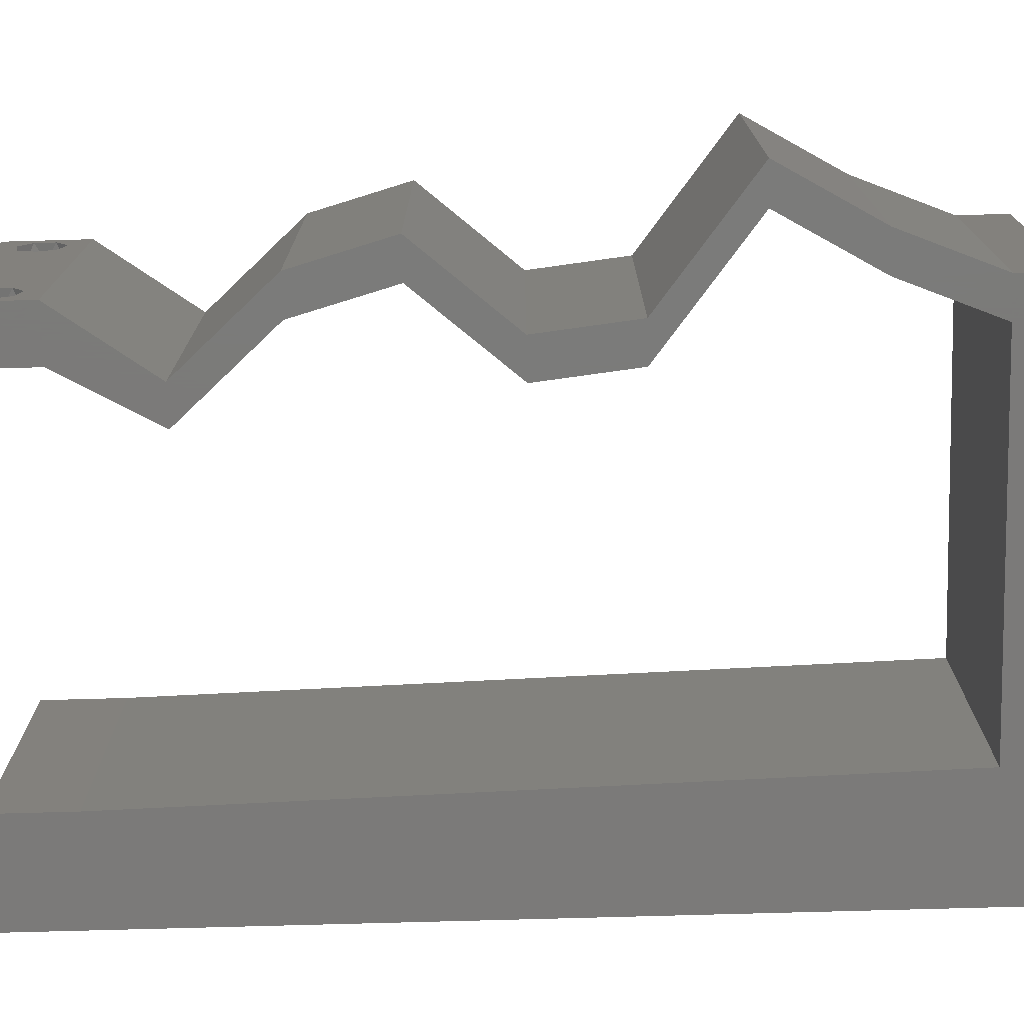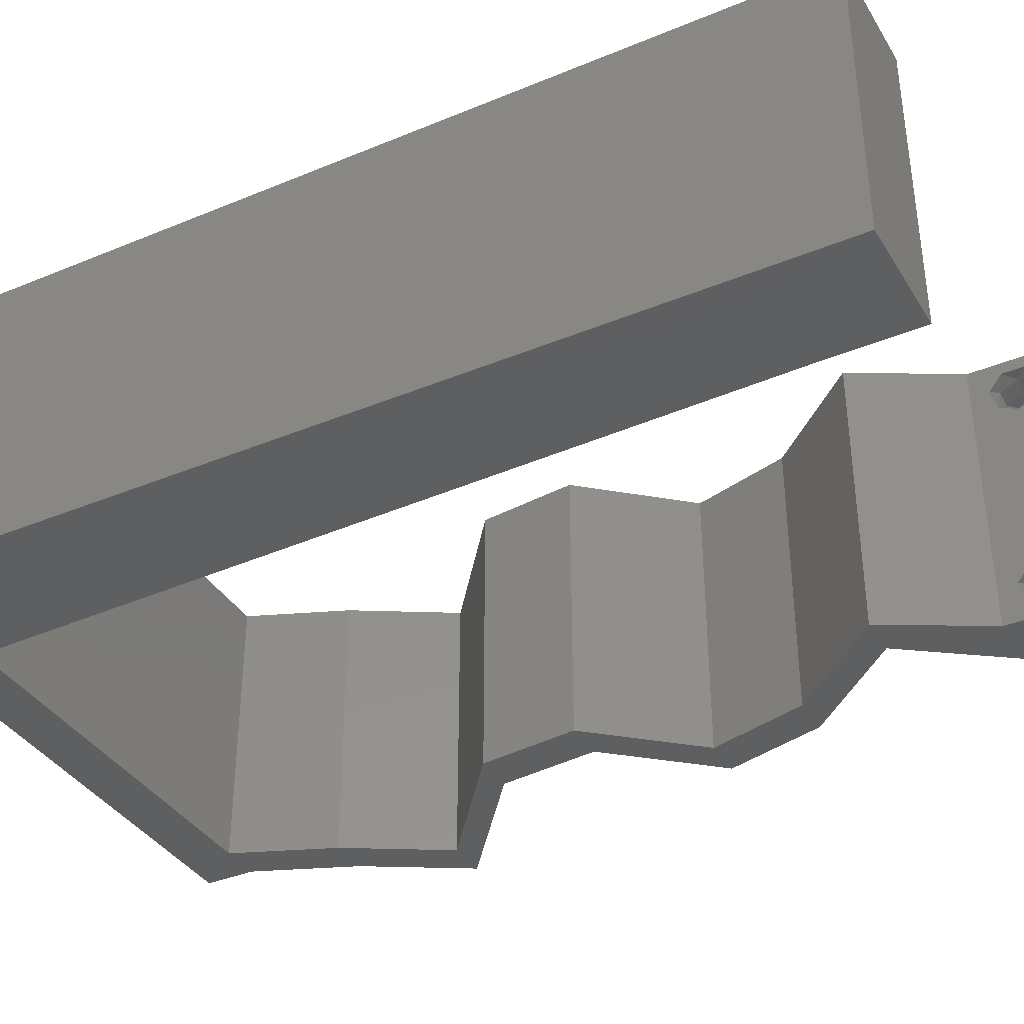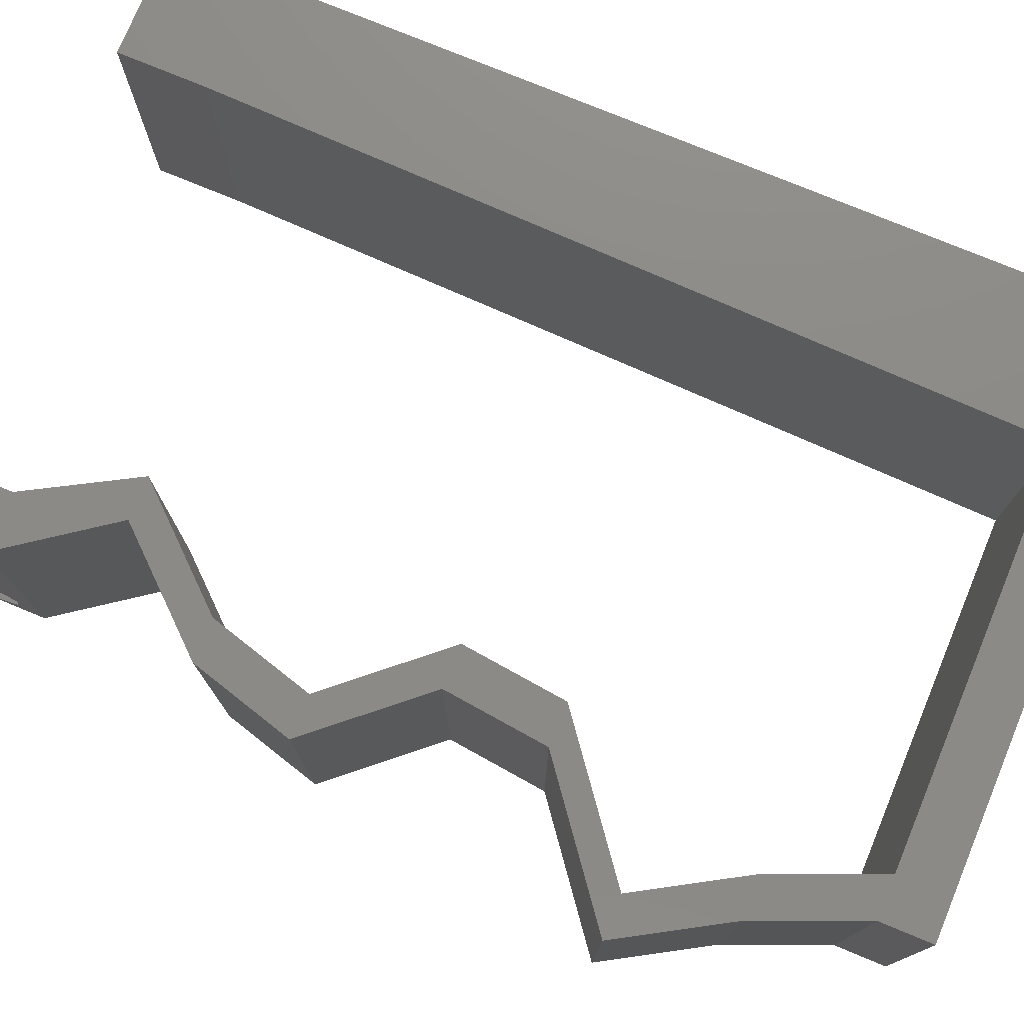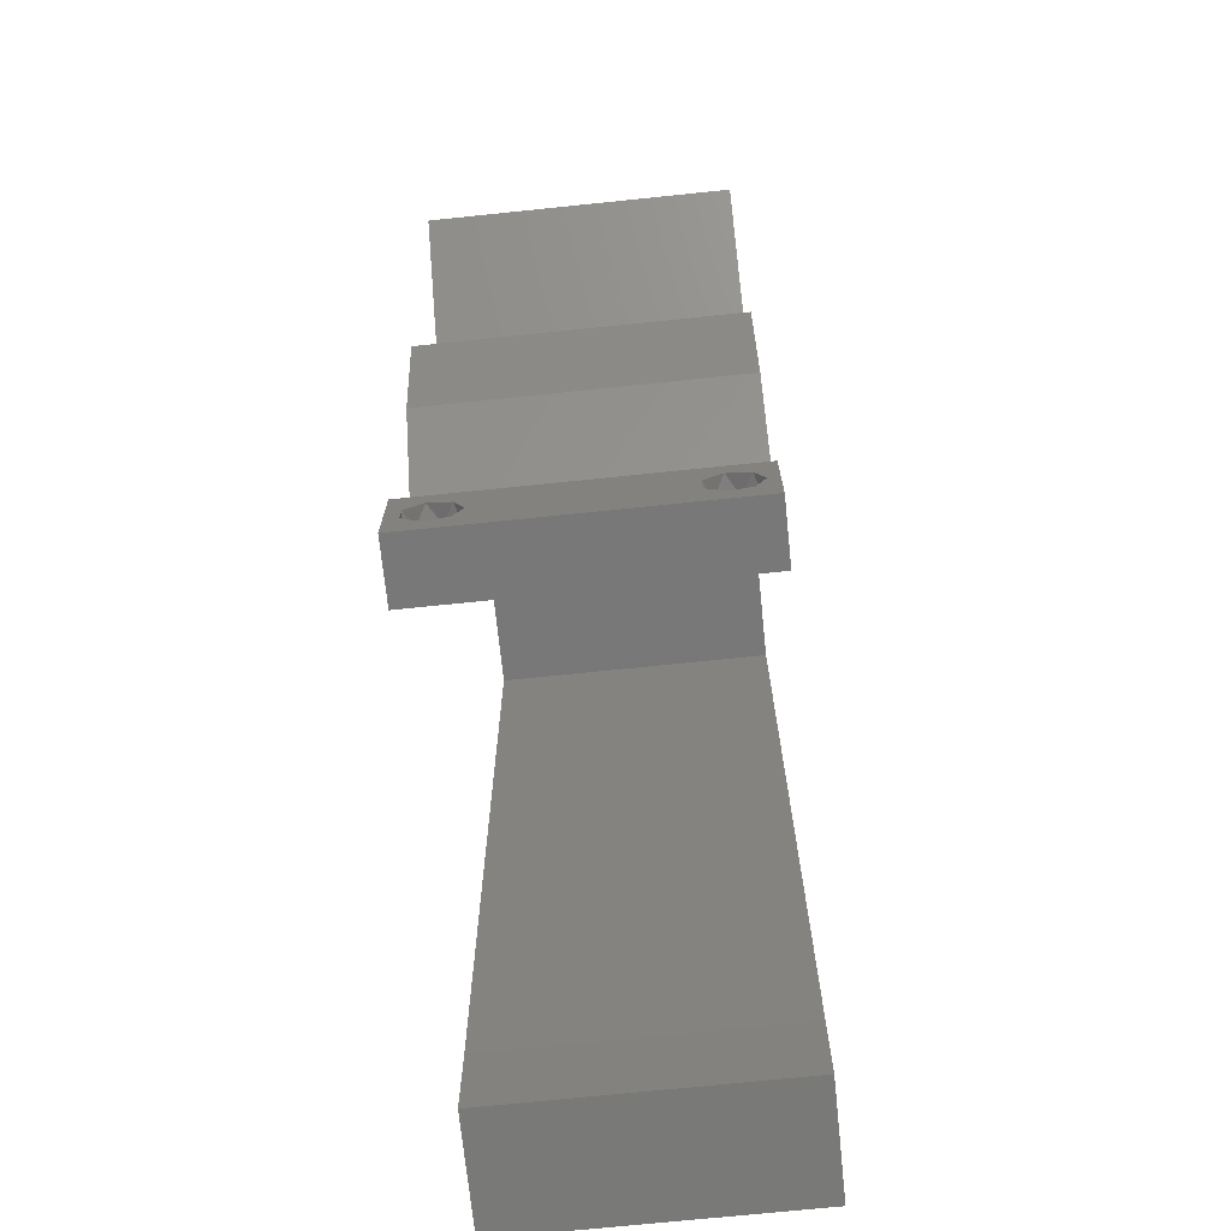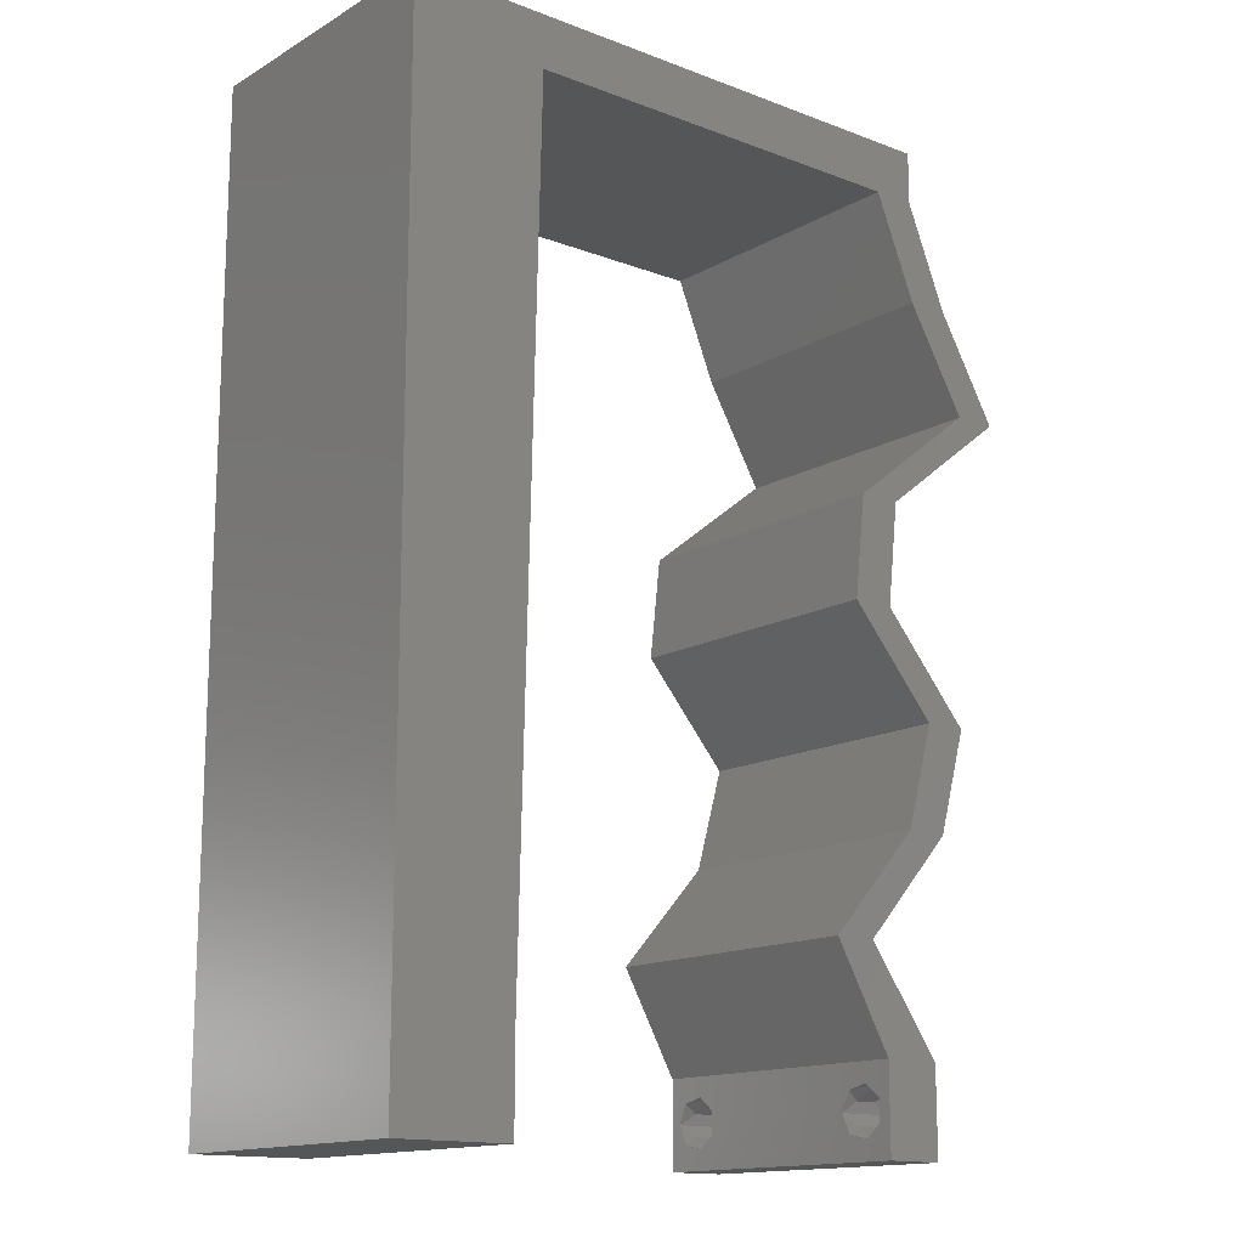
<metadata>
{"format":"stl","ext":"stl","renderer":"f3d","projection":"perspective","resolution":1024,"background":"white","views":[{"elev":-73.8,"azim":91.6,"up":"+Z"},{"elev":-37.3,"azim":-61.9,"up":"+Z"},{"elev":76.4,"azim":112.5,"up":"+Z"},{"elev":-71.4,"azim":95.9,"up":"+Y"},{"elev":-14.6,"azim":-39.3,"up":"+Y"}]}
</metadata>
<code>
# stl→obj: 240 verts, 484 faces
v 0.04 0 0.01
v 0.04 -0.006 0.01
v 0.04 -0.003738 0.003932
v 0.04 -0.003 0.0159
v 0.04 -0.004657 0.002778
v 0.04 -0.006 0
v 0.04 -0.004329 0.00134
v 0.04 -0.001671 0.00134
v 0.04 0 0
v 0.04 -0.001343 0.002778
v 0.04 -0.003 0.0007
v 0.04 -0.002262 0.01913
v 0.04 -0.001343 0.01798
v 0.04 0 0.02
v 0.04 -0.004657 0.01798
v 0.04 -0.003738 0.01913
v 0.04 -0.006 0.02
v 0.04 -0.004329 0.01654
v 0.04 -0.001671 0.01654
v 0.04 -0.002262 0.003932
v 0.036 -0.006 0.01
v 0.036 0 0.01
v 0.036 -0.003738 0.003932
v 0.036 -0.003 0.0159
v 0.036 -0.004329 0.00134
v 0.036 -0.006 0
v 0.036 -0.004657 0.002778
v 0.036 -0.001343 0.002778
v 0.036 0 0
v 0.036 -0.001671 0.00134
v 0.036 -0.003 0.0007
v 0.036 0 0.02
v 0.036 -0.001343 0.01798
v 0.036 -0.002262 0.01913
v 0.036 -0.003738 0.01913
v 0.036 -0.004657 0.01798
v 0.036 -0.006 0.02
v 0.036 -0.004329 0.01654
v 0.036 -0.001671 0.01654
v 0.036 -0.002262 0.003932
v 0.008539 0.02258 0.02
v 0.008809 0.03387 0.02
v 0.004825 0.0286 0.02
v 0.009348 0.05645 0.02
v 0 0.06 0.02
v 0.005233 0.05166 0.02
v 0 -0.006 0.02
v 0.008 -0.006 0.02
v 0.004 -0.003 0.02
v 0.008 0 0.02
v 0 0 0.02
v 0.03715 0.02822 0.02
v 0.03794 0.03528 0.02
v 0.03504 0.03528 0.02
v 0 0.036 0.02
v 0 0.024 0.02
v 0.004067 0.005822 0.02
v 0 0.048 0.02
v 0.00827 0.01129 0.02
v 0 0.012 0.02
v 0.004597 0.01702 0.02
v 0.038 -0.003 0.02
v 0.009078 0.04516 0.02
v 0.0371 0.05645 0.02
v 0.04 0.05645 0.02
v 0.04 0.06 0.02
v 0.04 0.04939 0.02
v 0.0429 0.04939 0.02
v 0.04705 0.04233 0.02
v 0.04416 0.04233 0.02
v 0.03492 0.007056 0.02
v 0.0413 0.01411 0.02
v 0.03841 0.01411 0.02
v 0.03203 0.007056 0.02
v 0.01 0.06 0.02
v 0.03 0.06 0.02
v 0.04329 0.02117 0.02
v 0.0404 0.02117 0.02
v 0.03425 0.02822 0.02
v 0.02785 0.05645 0.02
v 0.0186 0.05645 0.02
v 0.02 0.06 0.02
v 0 -0.006 0.01
v 0 -0.003 0.015
v 0 0 0.01
v 0 -0.006 0
v 0 -0.003 0.005
v 0 0 0
v 0.004 -0.006 0.015
v 0.008 -0.006 0.01
v 0.004 -0.006 0.005
v 0.008 -0.006 0
v 0 0.06 0
v 0 0.051 0.0086
v 0 0.06 0.01
v 0 0.009 0.0114
v 0 0.048 0
v 0 0.0415 0.009767
v 0 0.03 0.01
v 0 0.036 0
v 0 0.024 0
v 0 0.0185 0.01023
v 0 0.012 0
v 0 0.005337 0.005128
v 0 0.05466 0.01487
v 0.008539 0.02258 0
v 0.004825 0.0286 0
v 0.008809 0.03387 0
v 0.009348 0.05645 0
v 0.005233 0.05166 0
v 0.004 -0.003 0
v 0.008 0 0
v 0.03794 0.03528 0
v 0.03715 0.02822 0
v 0.03504 0.03528 0
v 0.004067 0.005822 0
v 0.00827 0.01129 0
v 0.004597 0.01702 0
v 0.038 -0.003 0
v 0.009078 0.04516 0
v 0.0371 0.05645 0
v 0.04 0.06 0
v 0.04 0.05645 0
v 0.04 0.04939 0
v 0.04705 0.04233 0
v 0.04416 0.04233 0
v 0.03492 0.007056 0
v 0.03841 0.01411 0
v 0.0413 0.01411 0
v 0.03203 0.007056 0
v 0.01 0.06 0
v 0.03 0.06 0
v 0.0429 0.04939 0
v 0.04329 0.02117 0
v 0.0404 0.02117 0
v 0.03425 0.02822 0
v 0.02785 0.05645 0
v 0.0186 0.05645 0
v 0.02 0.06 0
v 0.008 0 0.01
v 0.008 -0.003 0.015
v 0.008 -0.003 0.005
v 0.015 0.06 0.01134
v 0.025 0.06 0.008977
v 0.006575 0.06 0.007337
v 0.03344 0.06 0.01273
v 0.04 0.06 0.01
v 0.03407 0.06 0.005945
v 0.005798 0.06 0.01422
v 0.04 0.05645 0.01
v 0.0429 0.04939 0.01
v 0.04145 0.05292 0.015
v 0.04145 0.05292 0.005
v 0.04497 0.04586 0.015
v 0.04705 0.04233 0.01
v 0.04497 0.04586 0.005
v 0.0425 0.03881 0.005676
v 0.0425 0.03881 0.01427
v 0.03794 0.03528 0.01
v 0.03754 0.03175 0.015
v 0.03754 0.03175 0.005
v 0.03715 0.02822 0.01
v 0.04022 0.0247 0.015
v 0.04329 0.02117 0.01
v 0.04022 0.0247 0.005
v 0.0423 0.01764 0.015
v 0.0413 0.01411 0.01
v 0.0423 0.01764 0.005
v 0.03492 0.007056 0.01
v 0.03811 0.01058 0.015
v 0.03811 0.01058 0.005
v 0.03746 0.003528 0.015
v 0.03746 0.003528 0.005
v 0.03401 0.003528 0.015
v 0.03203 0.007056 0.01
v 0.03401 0.003528 0.005
v 0.03522 0.01058 0.015
v 0.03841 0.01411 0.01
v 0.03522 0.01058 0.005
v 0.0394 0.01764 0.015
v 0.0404 0.02117 0.01
v 0.0394 0.01764 0.005
v 0.03732 0.0247 0.015
v 0.03425 0.02822 0.01
v 0.03732 0.0247 0.005
v 0.03465 0.03175 0.015
v 0.03465 0.03175 0.005
v 0.03504 0.03528 0.01
v 0.0396 0.03881 0.005676
v 0.0396 0.03881 0.01427
v 0.04416 0.04233 0.01
v 0.04208 0.04586 0.015
v 0.04 0.04939 0.01
v 0.04208 0.04586 0.005
v 0.03855 0.05292 0.015
v 0.0371 0.05645 0.01
v 0.03855 0.05292 0.005
v 0.02323 0.05645 0.01199
v 0.03047 0.05645 0.01314
v 0.009348 0.05645 0.01
v 0.01598 0.05645 0.01314
v 0.01574 0.05645 0.006345
v 0.02323 0.05645 0.004862
v 0.03072 0.05645 0.006345
v 0.008973 0.04074 0.009571
v 0.008375 0.01571 0.01049
v 0.008674 0.02822 0.01001
v 0.008169 0.007066 0.007417
v 0.009179 0.04938 0.01259
v 0.008139 0.005829 0.01463
v 0.009209 0.05062 0.005373
v 0.0385 -0.002262 0.01607
v 0.03873 -0.003738 0.01607
v 0.03726 -0.003758 0.01608
v 0.03712 -0.002262 0.01607
v 0.03873 -0.001671 0.01866
v 0.03727 -0.001343 0.01722
v 0.03875 -0.001343 0.01722
v 0.03727 -0.004657 0.01722
v 0.03873 -0.004329 0.01866
v 0.03875 -0.004657 0.01722
v 0.03727 -0.003 0.0193
v 0.03875 -0.003 0.0193
v 0.03725 -0.001671 0.01866
v 0.03725 -0.004329 0.01866
v 0.03727 -0.002262 0.0008684
v 0.03873 -0.003738 0.0008684
v 0.03726 -0.003758 0.0008785
v 0.03874 -0.002242 0.0008785
v 0.03873 -0.001343 0.002022
v 0.03727 -0.001671 0.00346
v 0.03725 -0.001343 0.002022
v 0.03873 -0.003 0.0041
v 0.03725 -0.003 0.0041
v 0.03875 -0.001671 0.00346
v 0.03727 -0.004657 0.002022
v 0.03875 -0.004657 0.002022
v 0.03798 -0.004322 0.003468
v 0.03913 -0.004332 0.003456
v 0.03684 -0.004329 0.00346
f 1 2 3
f 1 4 2
f 5 6 7
f 8 9 10
f 11 9 8
f 7 6 11
f 12 13 14
f 15 16 17
f 16 14 17
f 12 14 16
f 17 18 15
f 6 9 11
f 5 2 6
f 14 19 1
f 13 19 14
f 17 2 18
f 9 1 10
f 1 19 4
f 2 4 18
f 20 1 3
f 10 1 20
f 3 2 5
f 21 22 23
f 21 24 22
f 25 26 27
f 28 29 30
f 29 31 30
f 25 31 26
f 32 33 34
f 35 36 37
f 37 32 35
f 37 36 38
f 35 32 34
f 32 39 33
f 29 26 31
f 28 22 29
f 37 38 21
f 22 39 32
f 26 21 27
f 38 24 21
f 24 39 22
f 27 21 23
f 23 22 40
f 40 22 28
f 41 42 43
f 44 45 46
f 47 48 49
f 50 51 49
f 52 53 54
f 55 56 43
f 51 50 57
f 45 58 46
f 59 60 57
f 42 55 43
f 41 56 61
f 37 17 62
f 58 63 46
f 48 50 49
f 51 47 49
f 14 32 62
f 60 59 61
f 64 65 66
f 56 41 43
f 60 51 57
f 65 67 68
f 64 67 65
f 53 69 70
f 53 70 54
f 71 72 73
f 74 71 73
f 17 14 62
f 32 37 62
f 63 44 46
f 50 59 57
f 56 60 61
f 59 41 61
f 44 75 45
f 76 64 66
f 69 68 70
f 68 67 70
f 77 52 78
f 78 52 79
f 79 52 54
f 72 77 78
f 73 72 78
f 14 71 32
f 32 71 74
f 64 76 80
f 75 44 81
f 58 55 63
f 63 55 42
f 82 75 81
f 76 82 80
f 80 82 81
f 83 84 85
f 51 84 47
f 86 87 88
f 85 87 83
f 47 84 83
f 85 84 51
f 83 87 86
f 88 87 85
f 48 89 90
f 83 89 47
f 86 91 83
f 90 91 92
f 47 89 48
f 90 89 83
f 92 91 86
f 83 91 90
f 93 94 95
f 51 96 85
f 97 94 93
f 60 96 51
f 98 99 55
f 100 99 98
f 100 98 97
f 55 99 56
f 101 99 100
f 56 102 60
f 56 99 102
f 58 98 55
f 103 102 101
f 102 99 101
f 88 104 103
f 45 105 58
f 58 94 98
f 103 96 102
f 58 105 94
f 103 104 96
f 102 96 60
f 98 94 97
f 95 105 45
f 85 104 88
f 96 104 85
f 94 105 95
f 106 107 108
f 109 110 93
f 86 111 92
f 112 111 88
f 113 114 115
f 100 107 101
f 88 116 112
f 93 110 97
f 117 116 103
f 108 107 100
f 106 118 101
f 26 119 6
f 97 110 120
f 92 111 112
f 88 111 86
f 9 119 29
f 103 118 117
f 121 122 123
f 101 107 106
f 103 116 88
f 121 123 124
f 125 113 126
f 113 115 126
f 127 128 129
f 130 128 127
f 6 119 9
f 29 119 26
f 120 110 109
f 112 116 117
f 101 118 103
f 117 118 106
f 93 131 109
f 132 122 121
f 124 123 133
f 133 125 126
f 133 126 124
f 114 134 135
f 136 114 135
f 115 114 136
f 134 129 135
f 129 128 135
f 9 29 127
f 29 130 127
f 137 132 121
f 109 131 138
f 120 100 97
f 108 100 120
f 138 131 139
f 137 139 132
f 138 139 137
f 140 141 90
f 48 141 50
f 112 142 92
f 90 142 140
f 50 141 140
f 90 141 48
f 92 142 90
f 140 142 112
f 131 143 139
f 76 144 82
f 143 144 139
f 82 144 143
f 131 145 143
f 76 146 144
f 139 144 132
f 82 143 75
f 93 145 131
f 95 145 93
f 66 146 76
f 147 146 66
f 144 148 132
f 143 149 75
f 146 148 144
f 145 149 143
f 132 148 122
f 122 148 147
f 45 149 95
f 75 149 45
f 95 149 145
f 147 148 146
f 147 66 65
f 150 147 65
f 123 122 147
f 123 147 150
f 151 152 68
f 65 152 150
f 133 153 151
f 150 153 123
f 68 152 65
f 123 153 133
f 151 153 150
f 150 152 151
f 68 154 151
f 155 154 69
f 125 156 155
f 151 156 133
f 133 156 125
f 69 154 68
f 151 154 155
f 155 156 151
f 125 157 113
f 53 158 69
f 69 158 155
f 159 158 53
f 159 157 158
f 158 157 155
f 155 157 125
f 113 157 159
f 52 160 53
f 113 161 114
f 159 160 162
f 162 161 159
f 53 160 159
f 162 160 52
f 159 161 113
f 114 161 162
f 52 163 162
f 164 163 77
f 162 165 114
f 134 165 164
f 77 163 52
f 114 165 134
f 162 163 164
f 164 165 162
f 72 166 77
f 164 166 167
f 134 168 129
f 167 168 164
f 77 166 164
f 167 166 72
f 164 168 134
f 129 168 167
f 169 170 71
f 72 170 167
f 167 171 129
f 127 171 169
f 167 170 169
f 129 171 127
f 71 170 72
f 169 171 167
f 71 172 169
f 1 172 14
f 169 173 127
f 9 173 1
f 14 172 71
f 169 172 1
f 127 173 9
f 1 173 169
f 2 17 37
f 21 2 37
f 26 6 2
f 26 2 21
f 32 174 22
f 175 174 74
f 130 176 175
f 22 176 29
f 74 174 32
f 22 174 175
f 29 176 130
f 175 176 22
f 74 177 175
f 178 177 73
f 175 179 130
f 128 179 178
f 73 177 74
f 175 177 178
f 130 179 128
f 178 179 175
f 178 180 181
f 78 180 73
f 128 182 135
f 181 182 178
f 73 180 178
f 181 180 78
f 178 182 128
f 135 182 181
f 78 183 181
f 184 183 79
f 181 185 135
f 136 185 184
f 79 183 78
f 135 185 136
f 181 183 184
f 184 185 181
f 54 186 79
f 136 187 115
f 184 186 188
f 188 187 184
f 79 186 184
f 188 186 54
f 184 187 136
f 115 187 188
f 115 189 126
f 70 190 54
f 54 190 188
f 191 190 70
f 190 189 188
f 191 189 190
f 188 189 115
f 126 189 191
f 70 192 191
f 193 192 67
f 191 194 126
f 124 194 193
f 67 192 70
f 191 192 193
f 193 194 191
f 126 194 124
f 67 195 193
f 196 195 64
f 121 197 196
f 193 197 124
f 193 195 196
f 64 195 67
f 124 197 121
f 196 197 193
f 81 198 80
f 64 199 196
f 200 201 44
f 44 201 81
f 80 199 64
f 198 202 203
f 203 204 198
f 196 204 121
f 109 202 200
f 201 202 198
f 198 204 199
f 121 204 137
f 138 202 109
f 198 199 80
f 81 201 198
f 137 203 138
f 203 202 138
f 137 204 203
f 200 202 201
f 199 204 196
f 42 205 63
f 106 206 117
f 106 207 206
f 108 207 106
f 112 208 140
f 44 209 200
f 117 208 112
f 63 209 44
f 42 207 205
f 205 207 108
f 206 210 208
f 205 211 209
f 206 207 41
f 41 207 42
f 59 206 41
f 120 205 108
f 59 210 206
f 120 211 205
f 109 211 120
f 50 210 59
f 205 209 63
f 206 208 117
f 140 210 50
f 200 211 109
f 209 211 200
f 208 210 140
f 24 4 212
f 4 24 213
f 213 24 214
f 24 212 215
f 216 217 218
f 219 220 221
f 222 216 223
f 220 222 223
f 217 216 224
f 220 219 225
f 222 220 225
f 216 222 224
f 213 219 221
f 219 213 214
f 217 212 218
f 212 217 215
f 16 15 220
f 13 12 216
f 35 34 222
f 38 36 219
f 33 39 217
f 13 216 218
f 16 220 223
f 220 15 221
f 216 12 223
f 219 36 225
f 222 34 224
f 33 217 224
f 35 222 225
f 19 13 218
f 12 16 223
f 15 18 221
f 34 33 224
f 36 35 225
f 212 19 218
f 18 4 213
f 18 213 221
f 38 219 214
f 217 39 215
f 4 19 212
f 39 24 215
f 24 38 214
f 31 11 226
f 11 31 227
f 227 31 228
f 226 11 229
f 230 231 232
f 231 233 234
f 231 230 235
f 233 231 235
f 227 236 237
f 226 230 232
f 236 238 237
f 230 226 229
f 236 227 228
f 237 238 239
f 238 236 240
f 234 233 238
f 40 28 231
f 8 10 230
f 20 3 233
f 25 27 236
f 40 231 234
f 231 28 232
f 230 10 235
f 20 233 235
f 28 30 232
f 23 40 234
f 5 7 237
f 10 20 235
f 7 11 227
f 30 31 226
f 7 227 237
f 30 226 232
f 234 238 240
f 238 233 239
f 25 236 228
f 8 230 229
f 233 3 239
f 236 27 240
f 23 234 240
f 5 237 239
f 3 5 239
f 27 23 240
f 11 8 229
f 31 25 228

</code>
